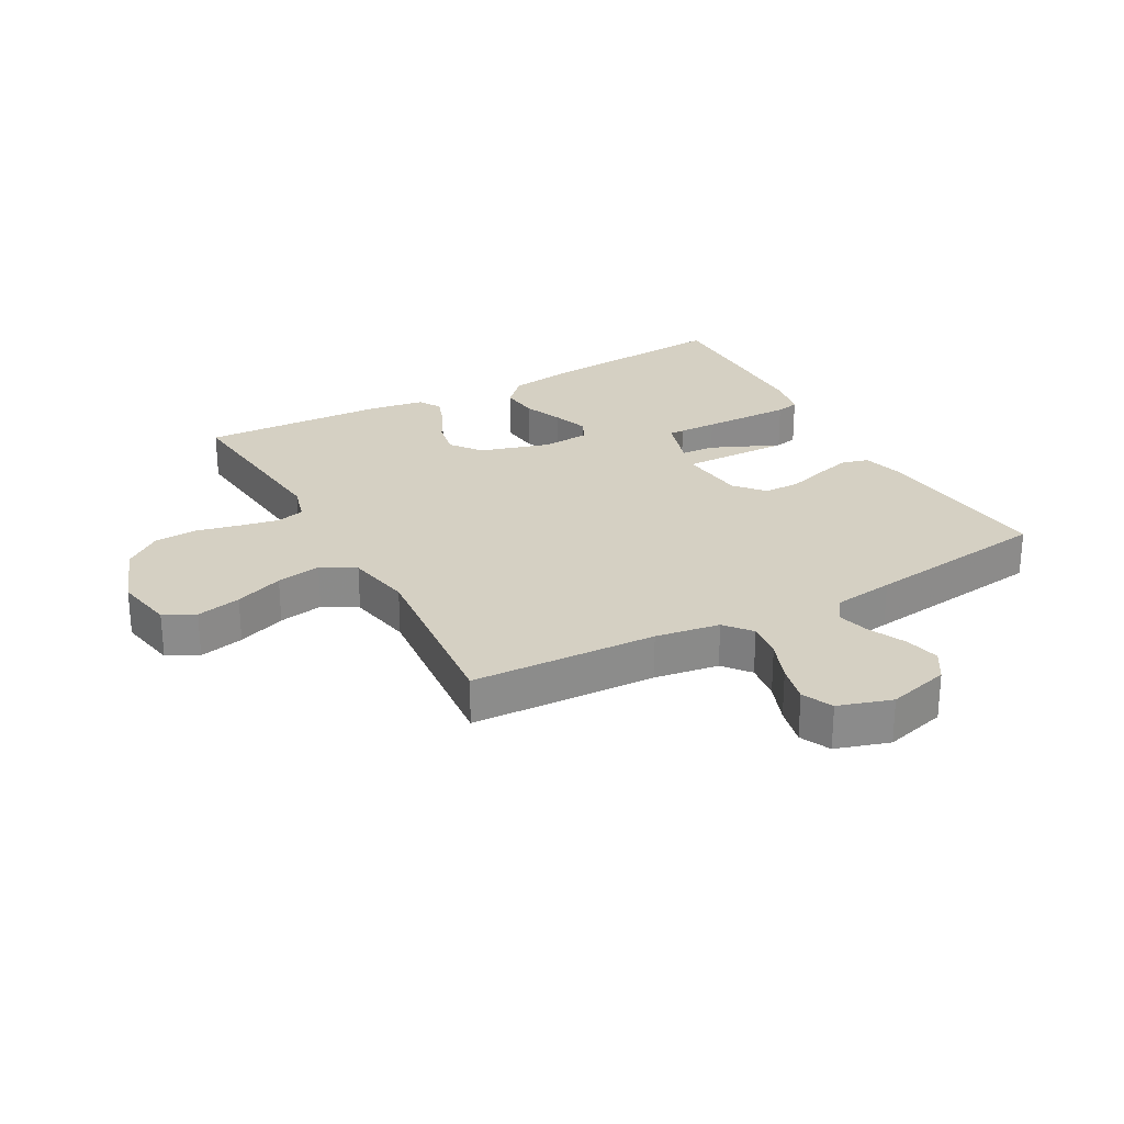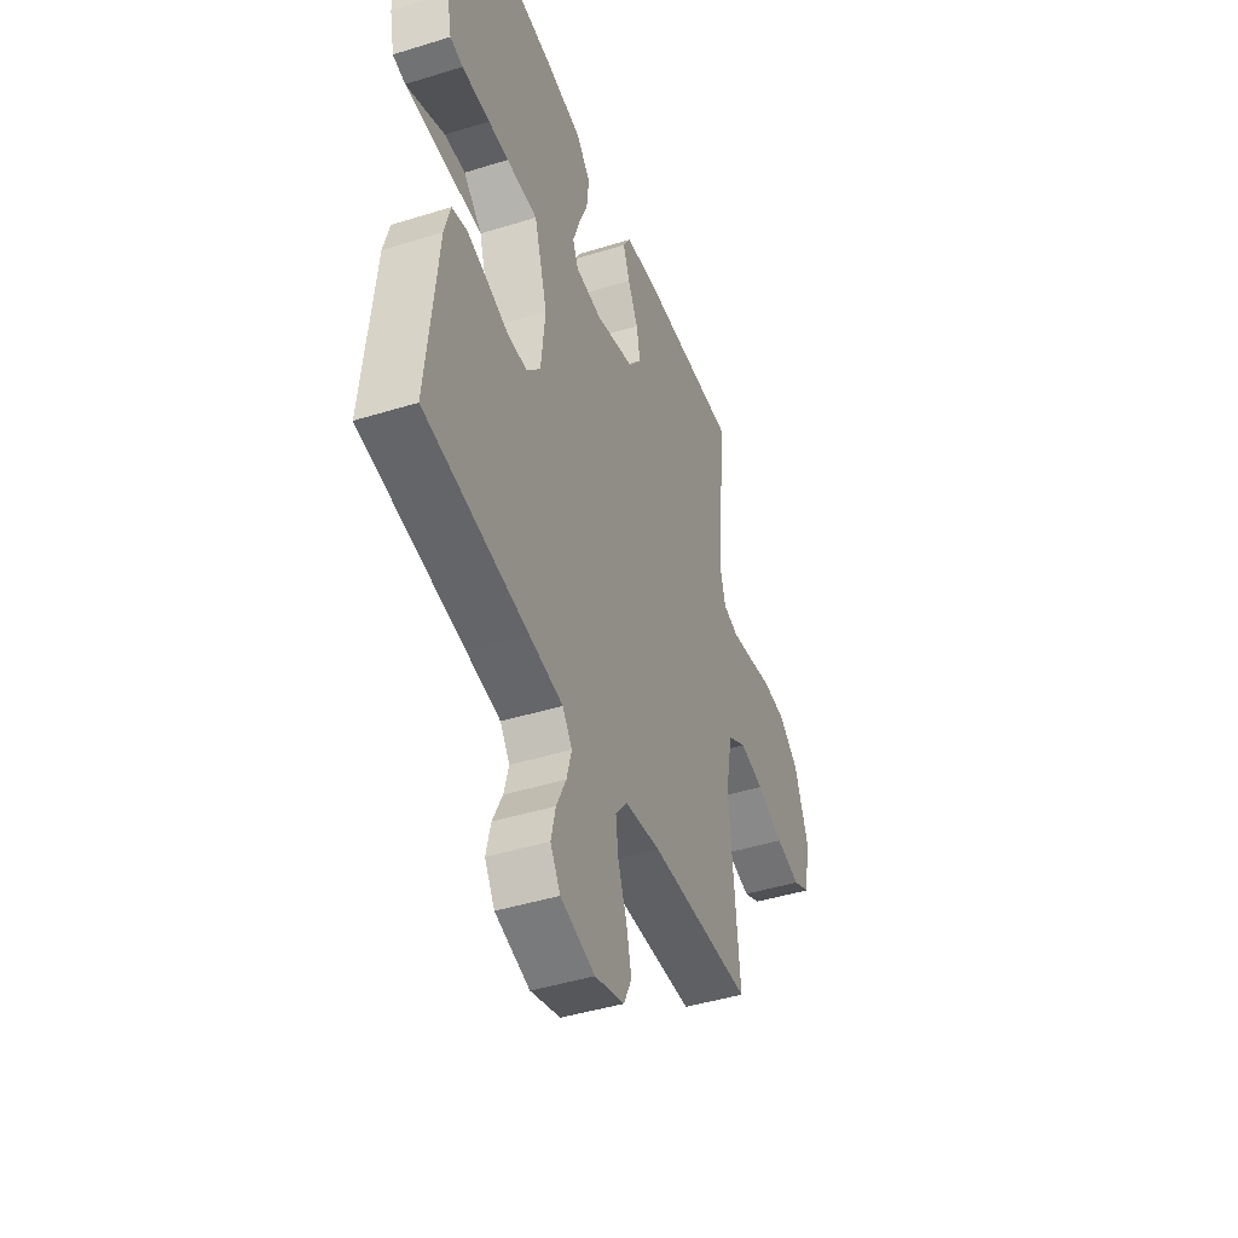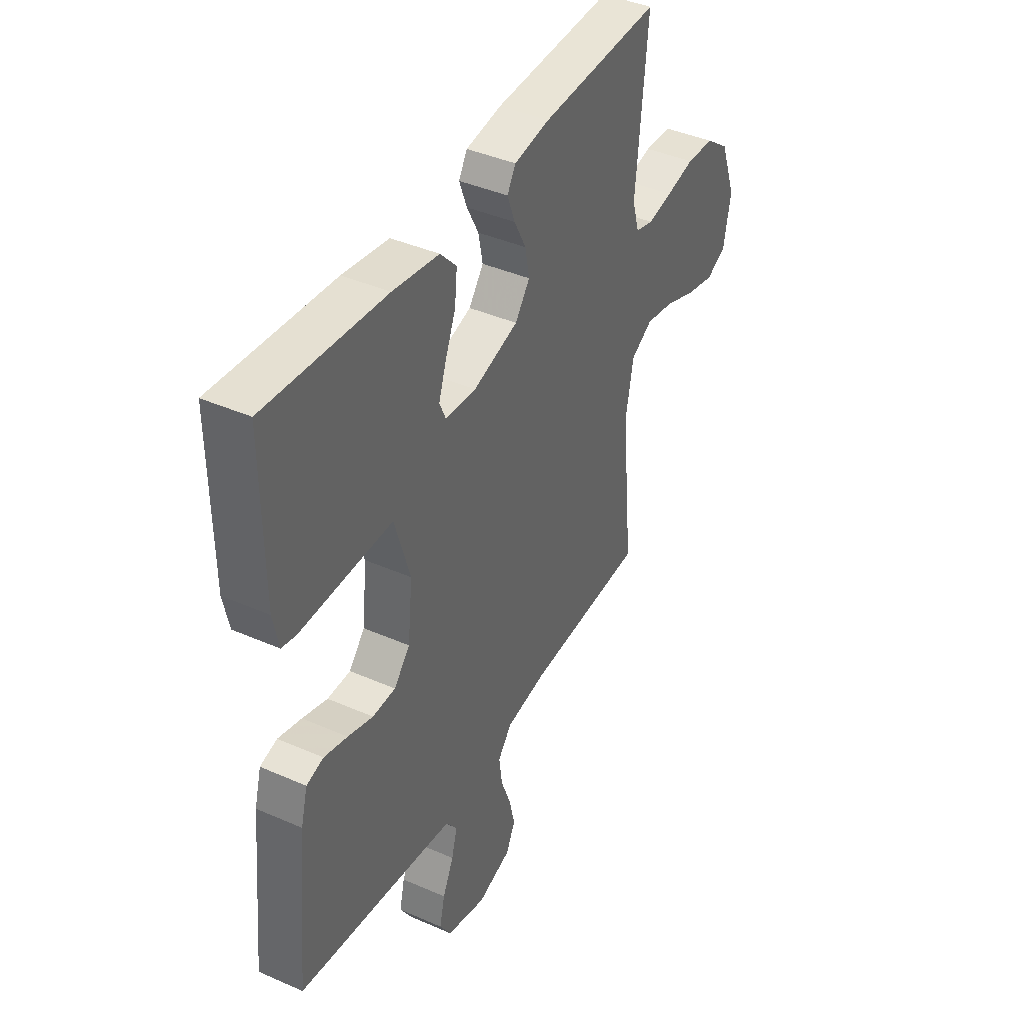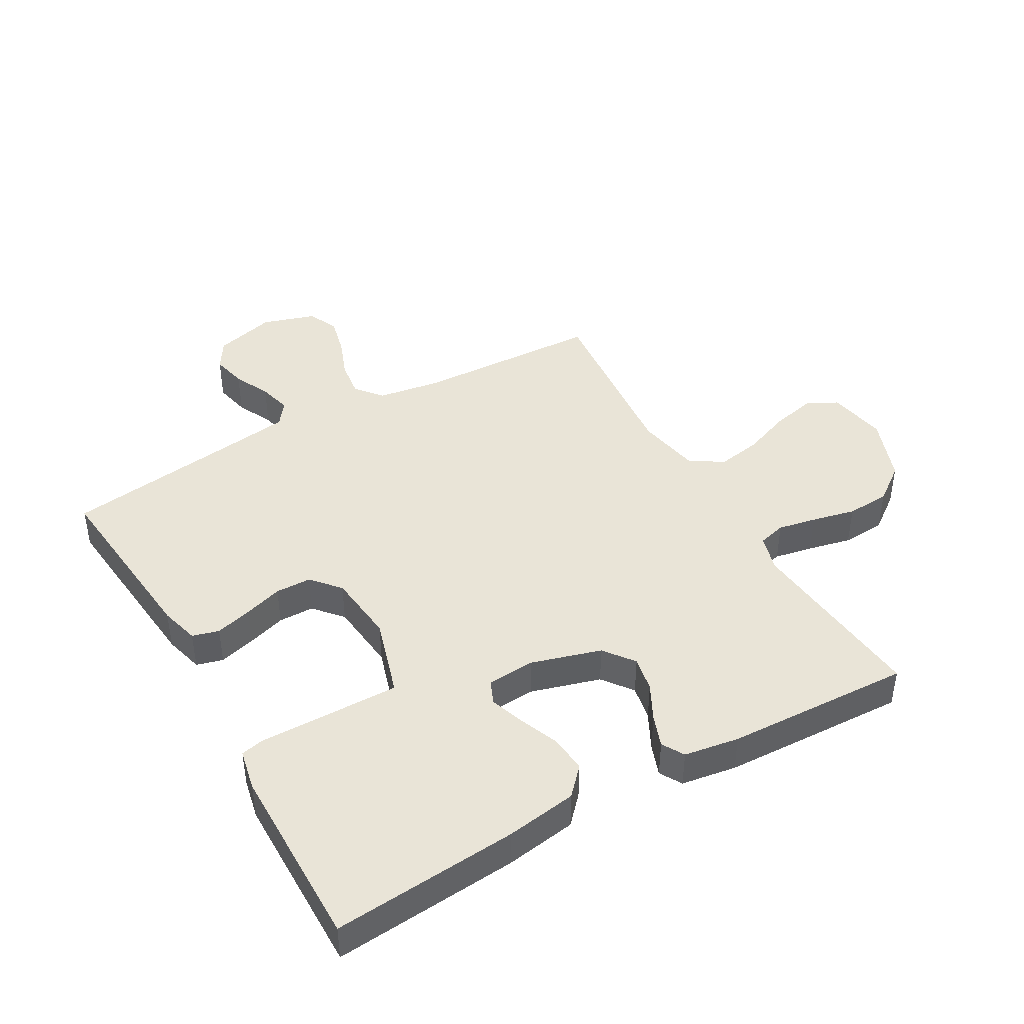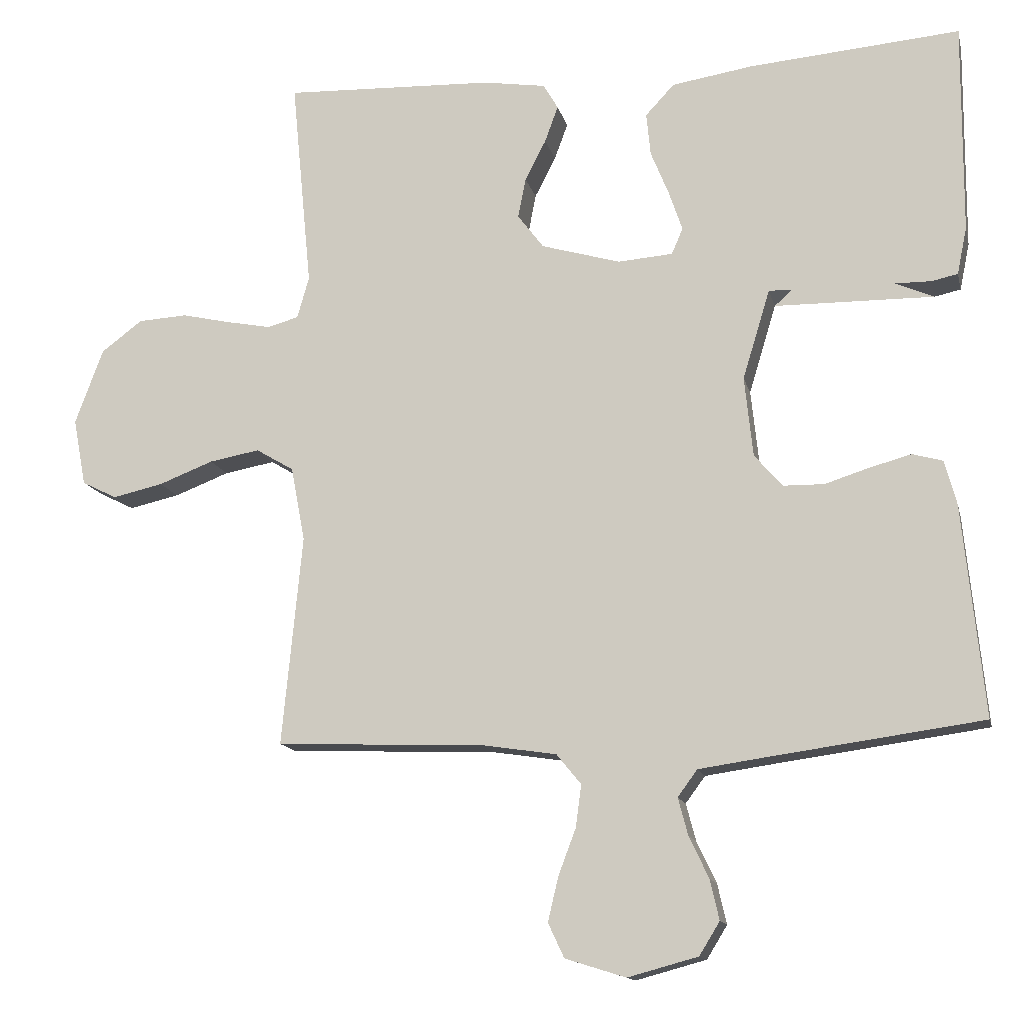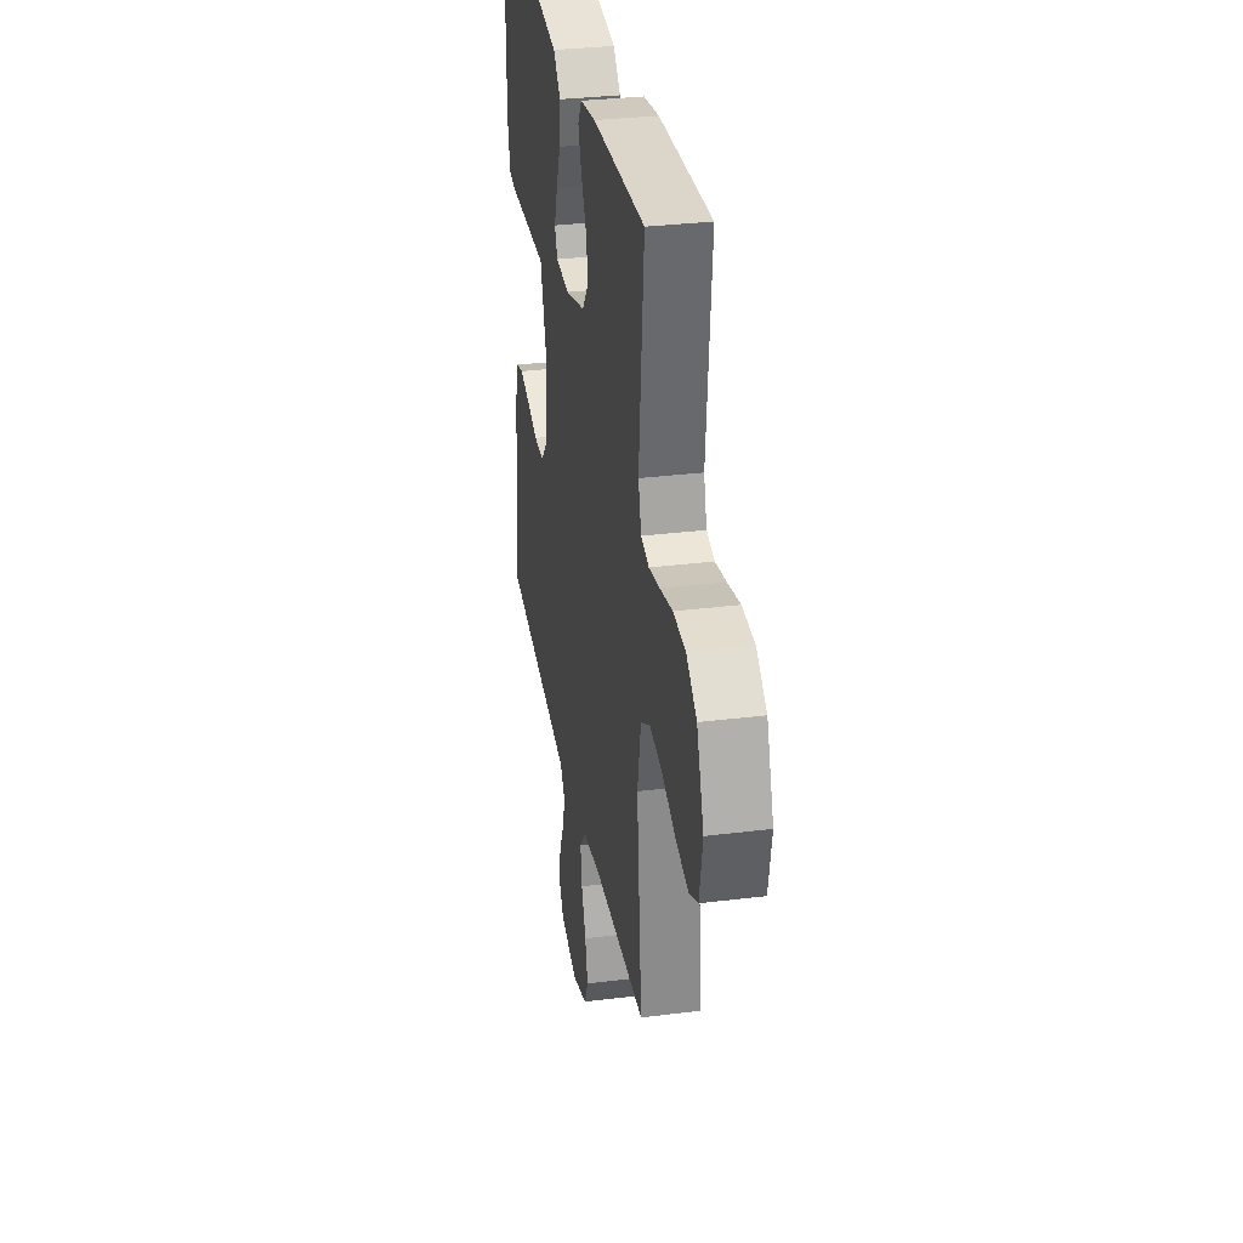
<metadata>
{"format":"obj","ext":"obj","renderer":"f3d","projection":"perspective","resolution":1024,"background":"white","views":[{"elev":26.4,"azim":151.2,"up":"+Y"},{"elev":-44.4,"azim":-70.1,"up":"+Z"},{"elev":41.2,"azim":-61.9,"up":"+Z"},{"elev":43.2,"azim":-29.6,"up":"+Y"},{"elev":-13.7,"azim":-167.1,"up":"+Z"},{"elev":32.1,"azim":80.1,"up":"+Z"}]}
</metadata>
<code>
v -0.5 0.07 -0.5
v -0.47 0.07 -0.2
v -0.453 0.07 -0.137
v -0.41 0.07 -0.125
v -0.351 0.07 -0.141
v -0.288 0.07 -0.161
v -0.23 0.07 -0.16
v -0.19 0.07 -0.114
v -0.178 0.07 0
v -0.217 0.07 0.128
v -0.272 0.07 0.178
v -0.333 0.07 0.175
v -0.394 0.07 0.148
v -0.447 0.07 0.125
v -0.484 0.07 0.133
v -0.498 0.07 0.2
v -0.5 0.07 0.5
v -0.2 0.07 0.475
v -0.084 0.07 0.457
v -0.043 0.07 0.413
v -0.049 0.07 0.352
v -0.075 0.07 0.288
v -0.094 0.07 0.232
v -0.078 0.07 0.195
v 0 0.07 0.189
v 0.113 0.07 0.222
v 0.15 0.07 0.271
v 0.139 0.07 0.328
v 0.109 0.07 0.386
v 0.09 0.07 0.438
v 0.111 0.07 0.474
v 0.2 0.07 0.488
v 0.5 0.07 0.5
v 0.471 0.07 0.2
v 0.488 0.07 0.14
v 0.533 0.07 0.128
v 0.595 0.07 0.14
v 0.666 0.07 0.156
v 0.736 0.07 0.152
v 0.795 0.07 0.108
v 0.835 0.07 0
v 0.817 0.07 -0.096
v 0.767 0.07 -0.121
v 0.695 0.07 -0.105
v 0.617 0.07 -0.075
v 0.545 0.07 -0.062
v 0.491 0.07 -0.094
v 0.471 0.07 -0.2
v 0.5 0.07 -0.5
v 0.2 0.07 -0.512
v 0.096 0.07 -0.528
v 0.061 0.07 -0.571
v 0.069 0.07 -0.631
v 0.094 0.07 -0.697
v 0.109 0.07 -0.76
v 0.086 0.07 -0.809
v 0 0.07 -0.836
v -0.1 0.07 -0.809
v -0.129 0.07 -0.762
v -0.116 0.07 -0.705
v -0.088 0.07 -0.646
v -0.074 0.07 -0.593
v -0.102 0.07 -0.555
v -0.2 0.07 -0.541
v -0.5 0 -0.5
v -0.47 0 -0.2
v -0.453 0 -0.137
v -0.41 0 -0.125
v -0.351 0 -0.141
v -0.288 0 -0.161
v -0.23 0 -0.16
v -0.19 0 -0.114
v -0.178 0 0
v -0.217 0 0.128
v -0.272 0 0.178
v -0.333 0 0.175
v -0.394 0 0.148
v -0.447 0 0.125
v -0.484 0 0.133
v -0.498 0 0.2
v -0.5 0 0.5
v -0.2 0 0.475
v -0.084 0 0.457
v -0.043 0 0.413
v -0.049 0 0.352
v -0.075 0 0.288
v -0.094 0 0.232
v -0.078 0 0.195
v 0 0 0.189
v 0.113 0 0.222
v 0.15 0 0.271
v 0.139 0 0.328
v 0.109 0 0.386
v 0.09 0 0.438
v 0.111 0 0.474
v 0.2 0 0.488
v 0.5 0 0.5
v 0.471 0 0.2
v 0.488 0 0.14
v 0.533 0 0.128
v 0.595 0 0.14
v 0.666 0 0.156
v 0.736 0 0.152
v 0.795 0 0.108
v 0.835 0 0
v 0.817 0 -0.096
v 0.767 0 -0.121
v 0.695 0 -0.105
v 0.617 0 -0.075
v 0.545 0 -0.062
v 0.491 0 -0.094
v 0.471 0 -0.2
v 0.5 0 -0.5
v 0.2 0 -0.512
v 0.096 0 -0.528
v 0.061 0 -0.571
v 0.069 0 -0.631
v 0.094 0 -0.697
v 0.109 0 -0.76
v 0.086 0 -0.809
v 0 0 -0.836
v -0.1 0 -0.809
v -0.129 0 -0.762
v -0.116 0 -0.705
v -0.088 0 -0.646
v -0.074 0 -0.593
v -0.102 0 -0.555
v -0.2 0 -0.541
f 59 60 61
f 58 59 61
f 57 58 61
f 56 57 61
f 55 56 61
f 54 55 61
f 53 54 61
f 52 53 61 62
f 51 52 62 63
f 48 49 50
f 51 63 64
f 50 51 64
f 48 50 64
f 47 48 64
f 43 44 45
f 42 43 45
f 41 42 45
f 40 41 45
f 39 40 45
f 38 39 45
f 37 38 45
f 36 37 45 46
f 35 36 46 47
f 32 33 34
f 31 32 34
f 30 31 34
f 29 30 34
f 28 29 34
f 34 35 47
f 28 34 47
f 27 28 47
f 20 21 22
f 19 20 22
f 18 19 22
f 17 18 22
f 16 17 22
f 15 16 22
f 14 15 22
f 14 22 23
f 12 13 14
f 4 5 6
f 3 4 6
f 2 3 6
f 1 2 6
f 64 1 6
f 64 6 7
f 26 27 47 64
f 25 26 64
f 24 25 64
f 14 23 24
f 64 7 8
f 64 8 9
f 24 64 9
f 24 9 10
f 14 24 10
f 14 12 11 10
f 125 124 123
f 125 123 122
f 125 122 121
f 125 121 120
f 125 120 119
f 125 119 118
f 125 118 117
f 126 125 117 116
f 127 126 116 115
f 114 113 112
f 128 127 115
f 128 115 114
f 128 114 112
f 128 112 111
f 109 108 107
f 109 107 106
f 109 106 105
f 109 105 104
f 109 104 103
f 109 103 102
f 109 102 101
f 110 109 101 100
f 111 110 100 99
f 98 97 96
f 98 96 95
f 98 95 94
f 98 94 93
f 98 93 92
f 111 99 98
f 111 98 92
f 111 92 91
f 86 85 84
f 86 84 83
f 86 83 82
f 86 82 81
f 86 81 80
f 86 80 79
f 86 79 78
f 87 86 78
f 78 77 76
f 70 69 68
f 70 68 67
f 70 67 66
f 70 66 65
f 70 65 128
f 71 70 128
f 128 111 91 90
f 128 90 89
f 128 89 88
f 88 87 78
f 72 71 128
f 73 72 128
f 73 128 88
f 74 73 88
f 74 88 78
f 74 75 76 78
f 1 65 66 2
f 2 66 67 3
f 3 67 68 4
f 4 68 69 5
f 5 69 70 6
f 6 70 71 7
f 7 71 72 8
f 8 72 73 9
f 9 73 74 10
f 10 74 75 11
f 11 75 76 12
f 12 76 77 13
f 13 77 78 14
f 14 78 79 15
f 15 79 80 16
f 16 80 81 17
f 17 81 82 18
f 18 82 83 19
f 19 83 84 20
f 20 84 85 21
f 21 85 86 22
f 22 86 87 23
f 23 87 88 24
f 24 88 89 25
f 25 89 90 26
f 26 90 91 27
f 27 91 92 28
f 28 92 93 29
f 29 93 94 30
f 30 94 95 31
f 31 95 96 32
f 32 96 97 33
f 33 97 98 34
f 34 98 99 35
f 35 99 100 36
f 36 100 101 37
f 37 101 102 38
f 38 102 103 39
f 39 103 104 40
f 40 104 105 41
f 41 105 106 42
f 42 106 107 43
f 43 107 108 44
f 44 108 109 45
f 45 109 110 46
f 46 110 111 47
f 47 111 112 48
f 48 112 113 49
f 49 113 114 50
f 50 114 115 51
f 51 115 116 52
f 52 116 117 53
f 53 117 118 54
f 54 118 119 55
f 55 119 120 56
f 56 120 121 57
f 57 121 122 58
f 58 122 123 59
f 59 123 124 60
f 60 124 125 61
f 61 125 126 62
f 62 126 127 63
f 63 127 128 64
f 64 128 65 1

</code>
